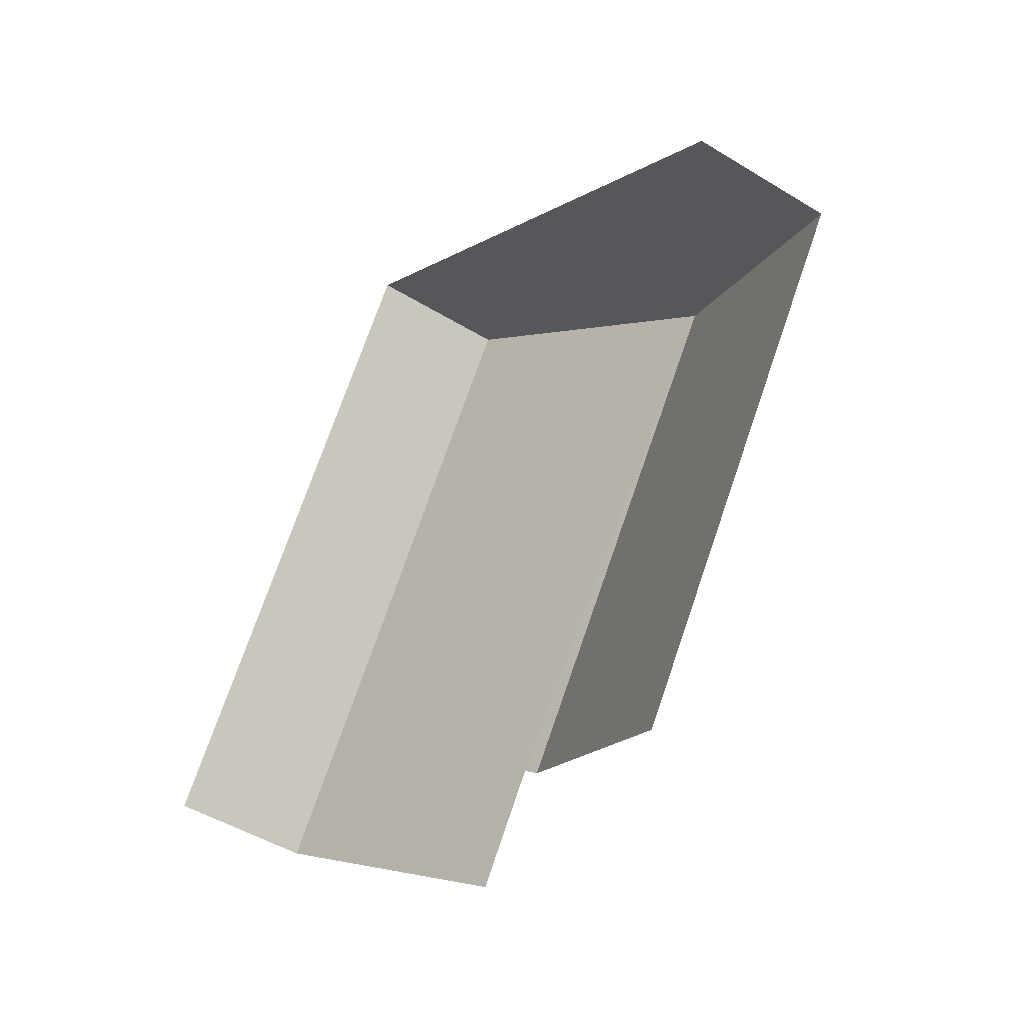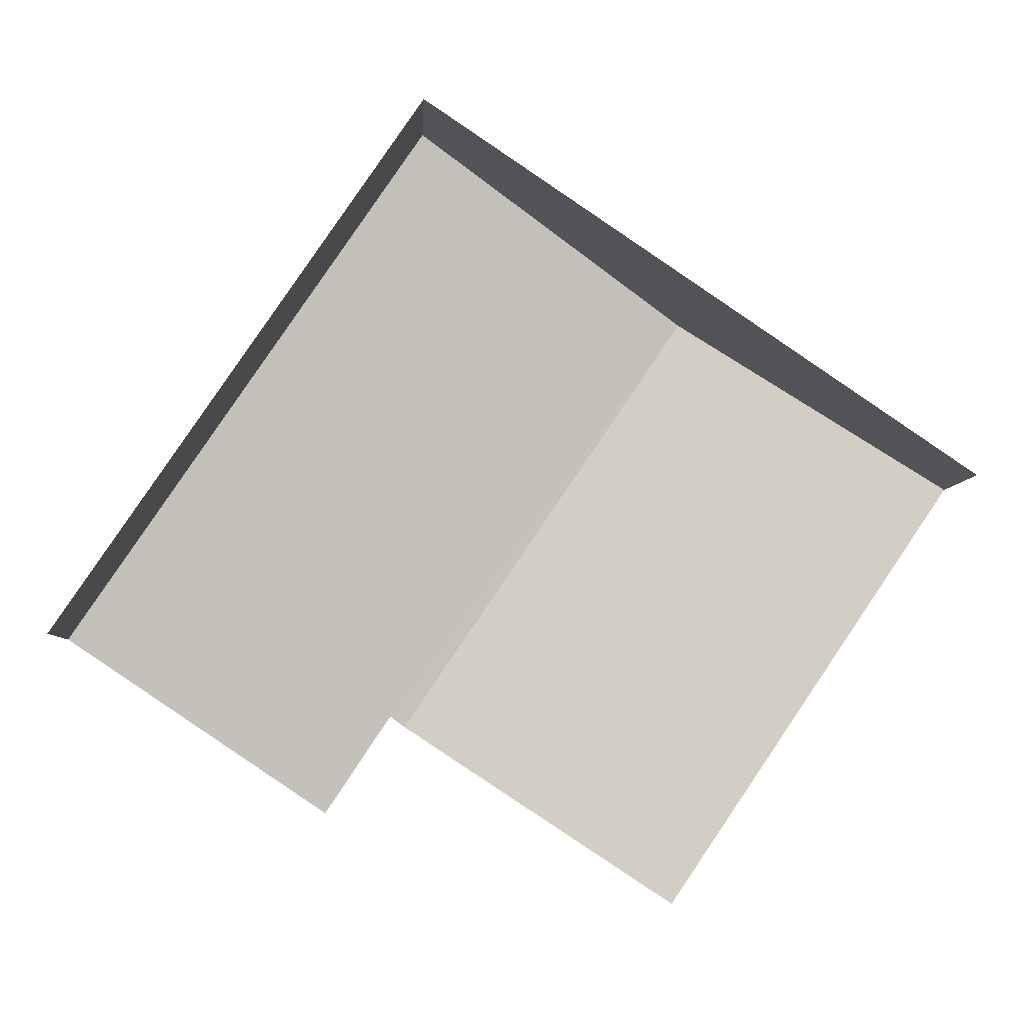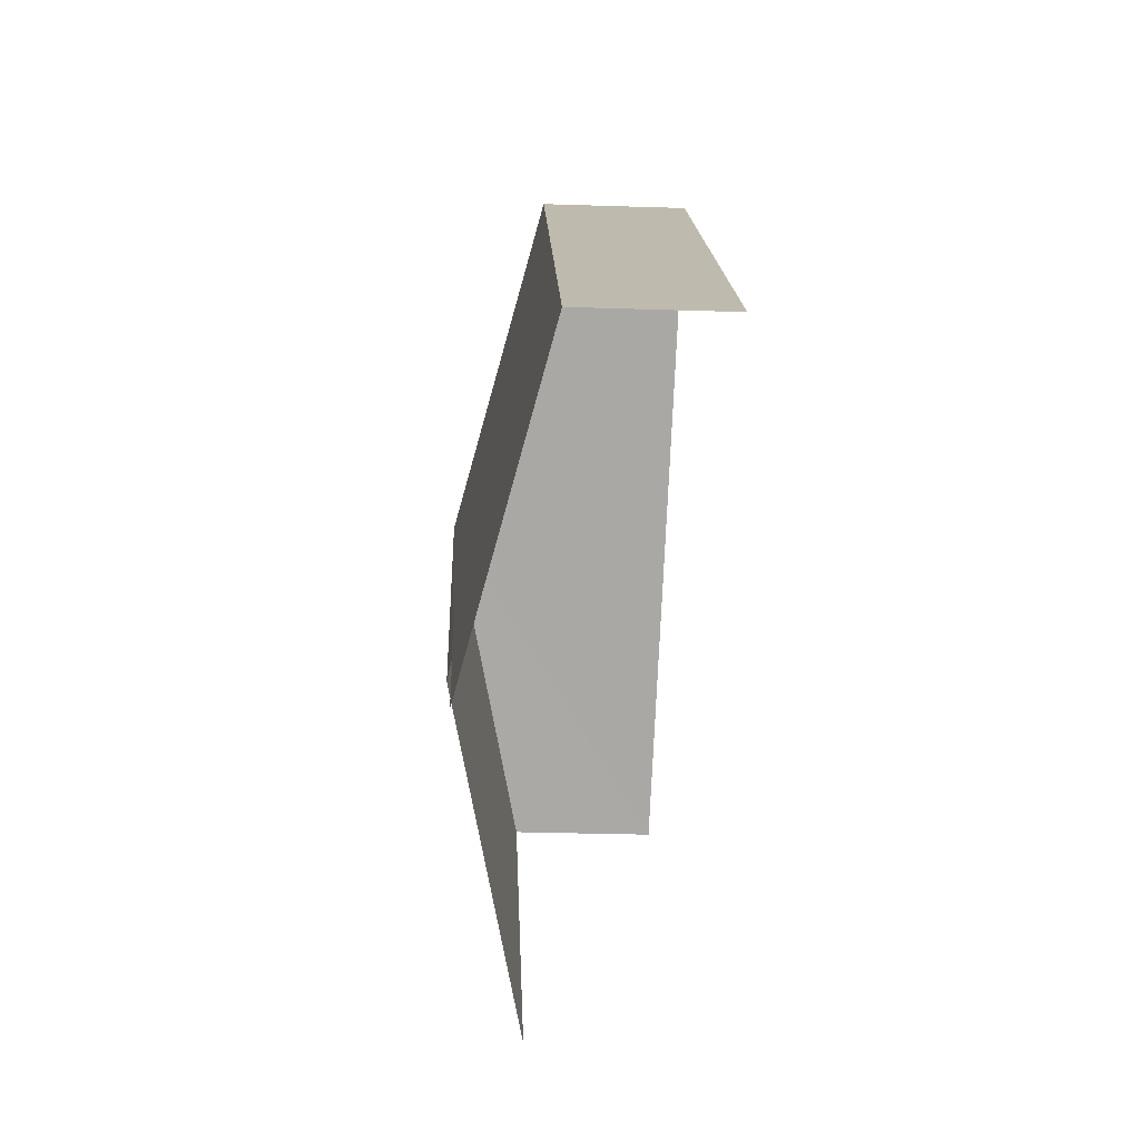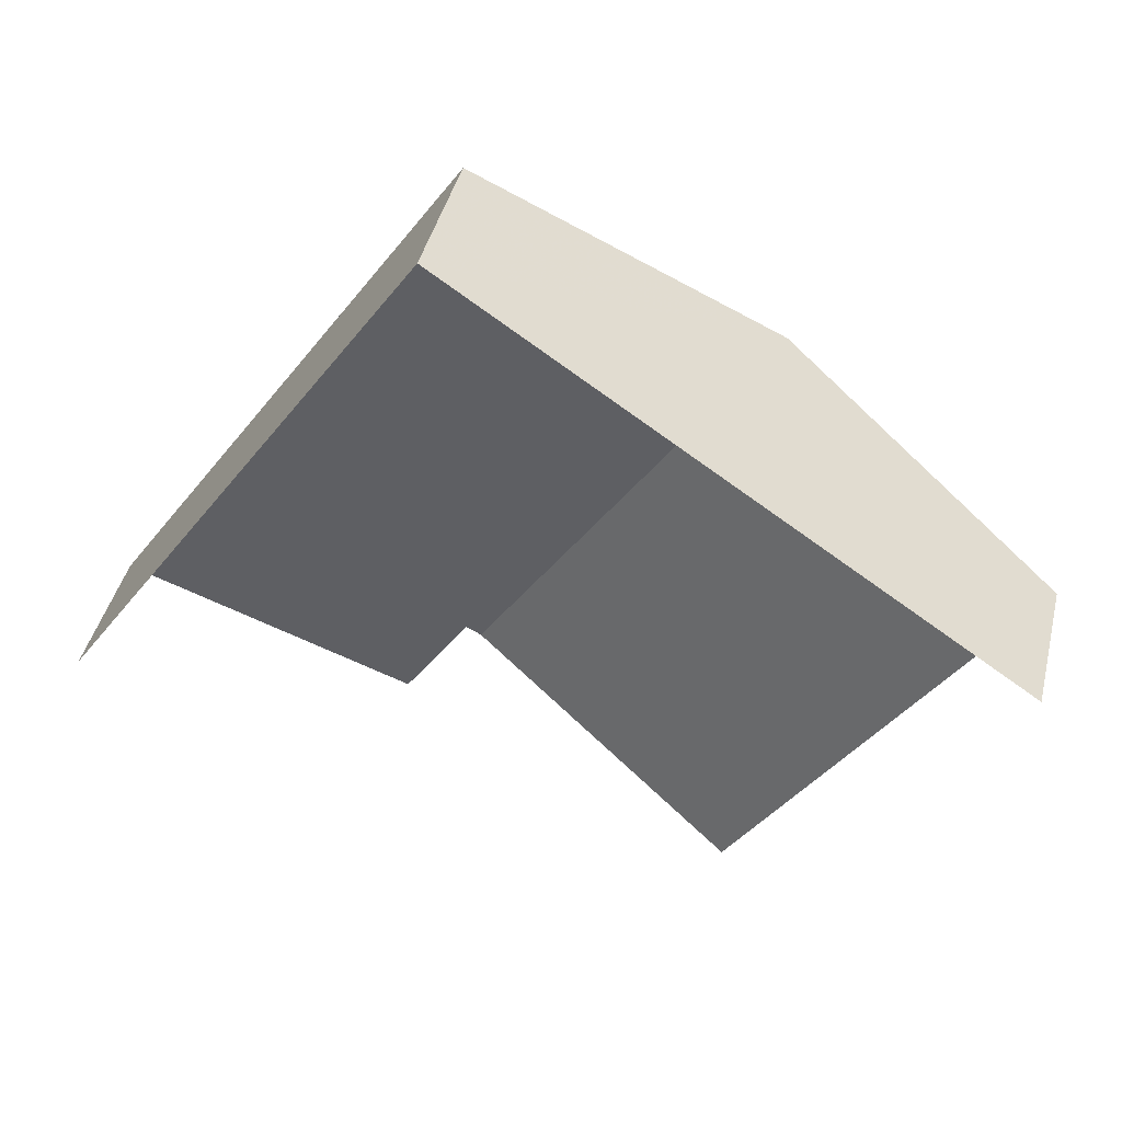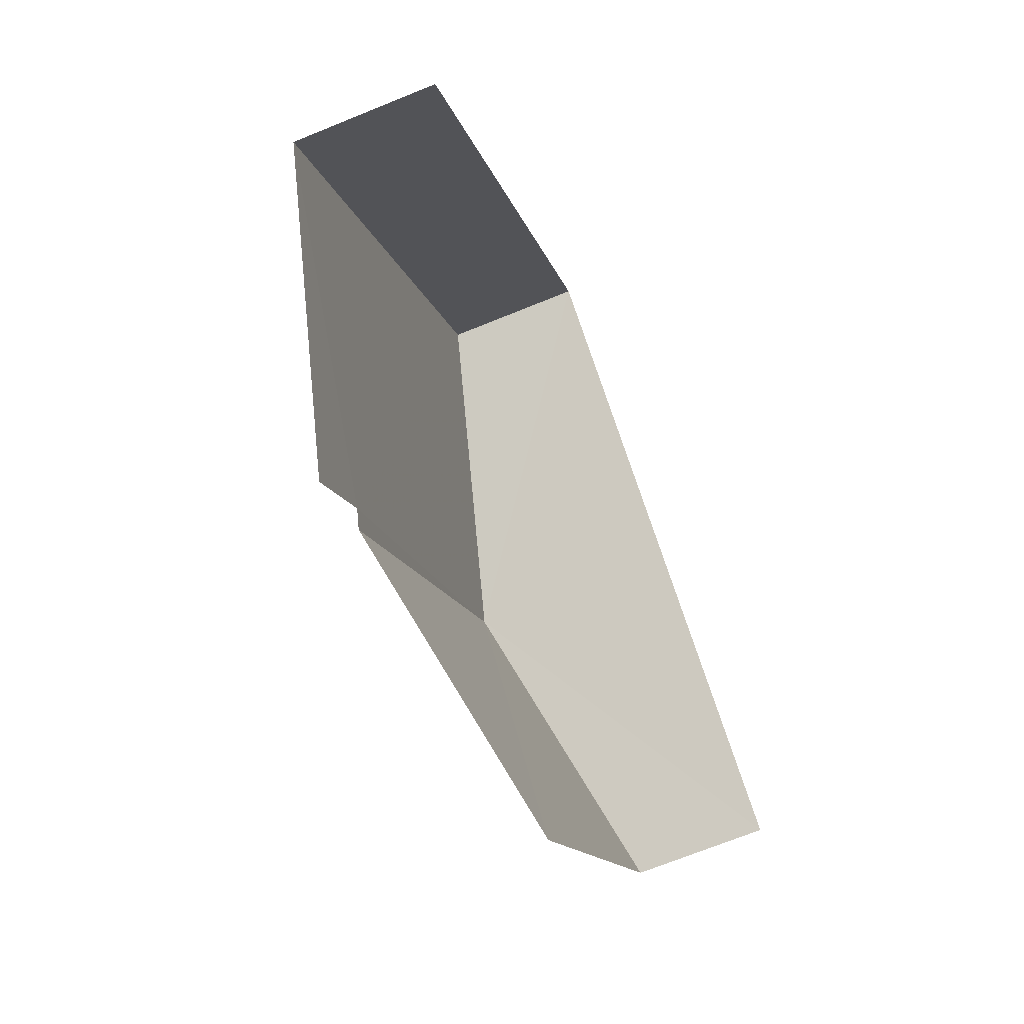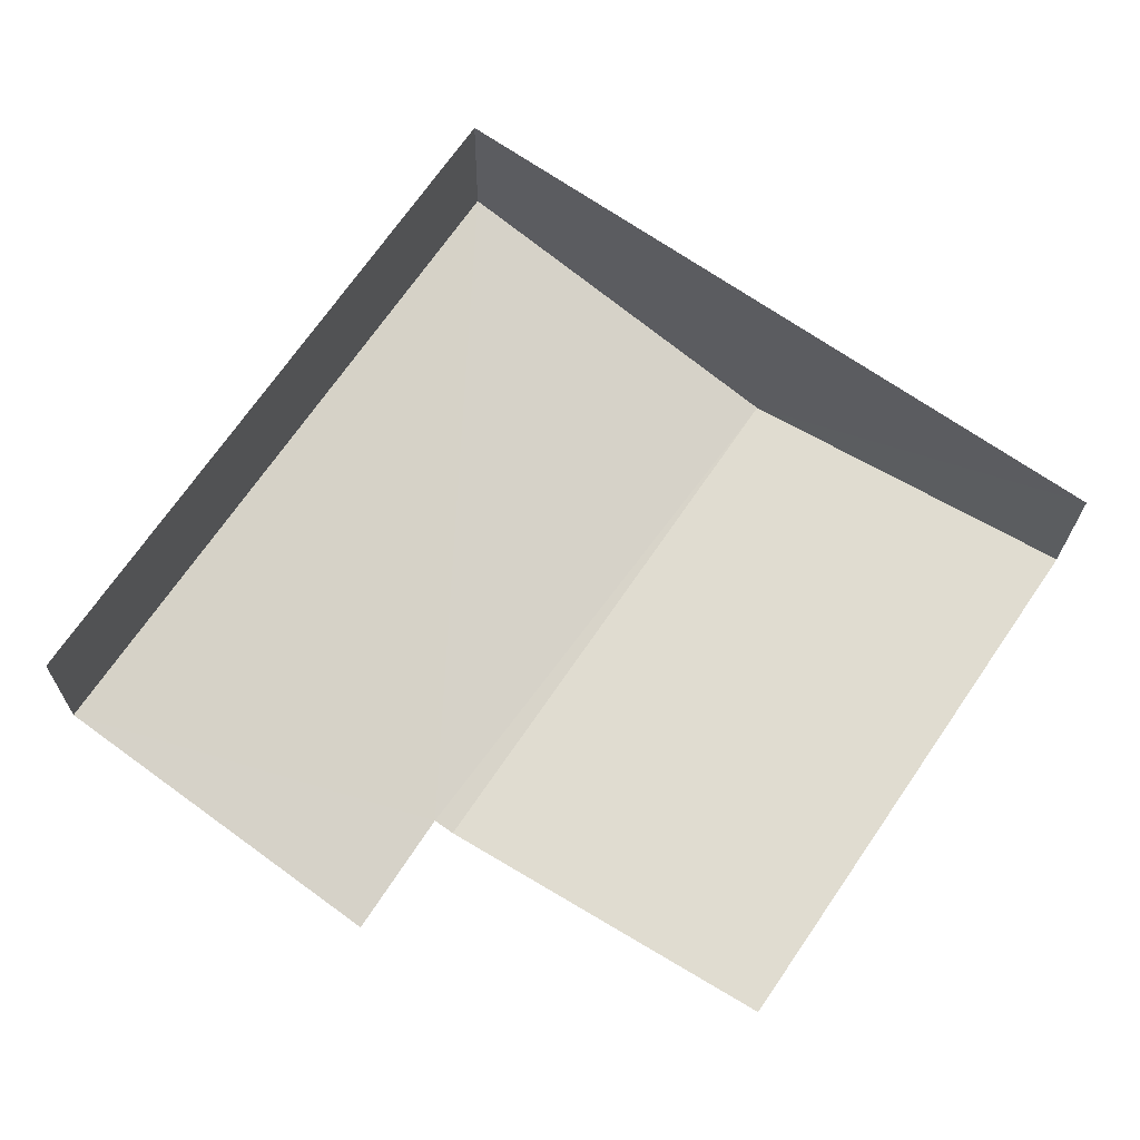
<metadata>
{"format":"obj","ext":"obj","renderer":"f3d","projection":"perspective","resolution":1024,"background":"white","views":[{"elev":-47.2,"azim":-125.2,"up":"+Y"},{"elev":-5.4,"azim":177.4,"up":"+Y"},{"elev":-40.7,"azim":86.8,"up":"+Y"},{"elev":42.1,"azim":-166.6,"up":"+Y"},{"elev":-69.9,"azim":112.0,"up":"+Y"},{"elev":-20.4,"azim":179.3,"up":"+Y"}]}
</metadata>
<code>
v -2.236e+05 -1.284e+05 14.86
v -2.236e+05 -1.284e+05 14.86
v -2.236e+05 -1.284e+05 14.86
v -2.236e+05 -1.284e+05 14.86
v -2.236e+05 -1.284e+05 14.86
v -2.236e+05 -1.284e+05 14.86
v -2.236e+05 -1.284e+05 16.68
v -2.236e+05 -1.284e+05 16.65
v -2.236e+05 -1.284e+05 16.03
v -2.236e+05 -1.284e+05 16.03
v -2.236e+05 -1.284e+05 16.68
v -2.236e+05 -1.284e+05 16.65
v -2.236e+05 -1.284e+05 16.03
v -2.236e+05 -1.284e+05 16.03
f 1 2 3
f 3 2 4
f 1 5 2
f 4 2 6
f 8 11 2
f 2 13 6
f 2 11 13
f 13 14 4
f 6 13 4
f 8 2 5
f 12 8 5
f 10 12 5
f 1 10 5
f 7 8 9
f 9 8 10
f 7 11 8
f 10 8 12
f 13 7 14
f 13 11 7
f 9 3 7
f 3 4 7
f 4 14 7
f 10 1 3
f 9 10 3

</code>
